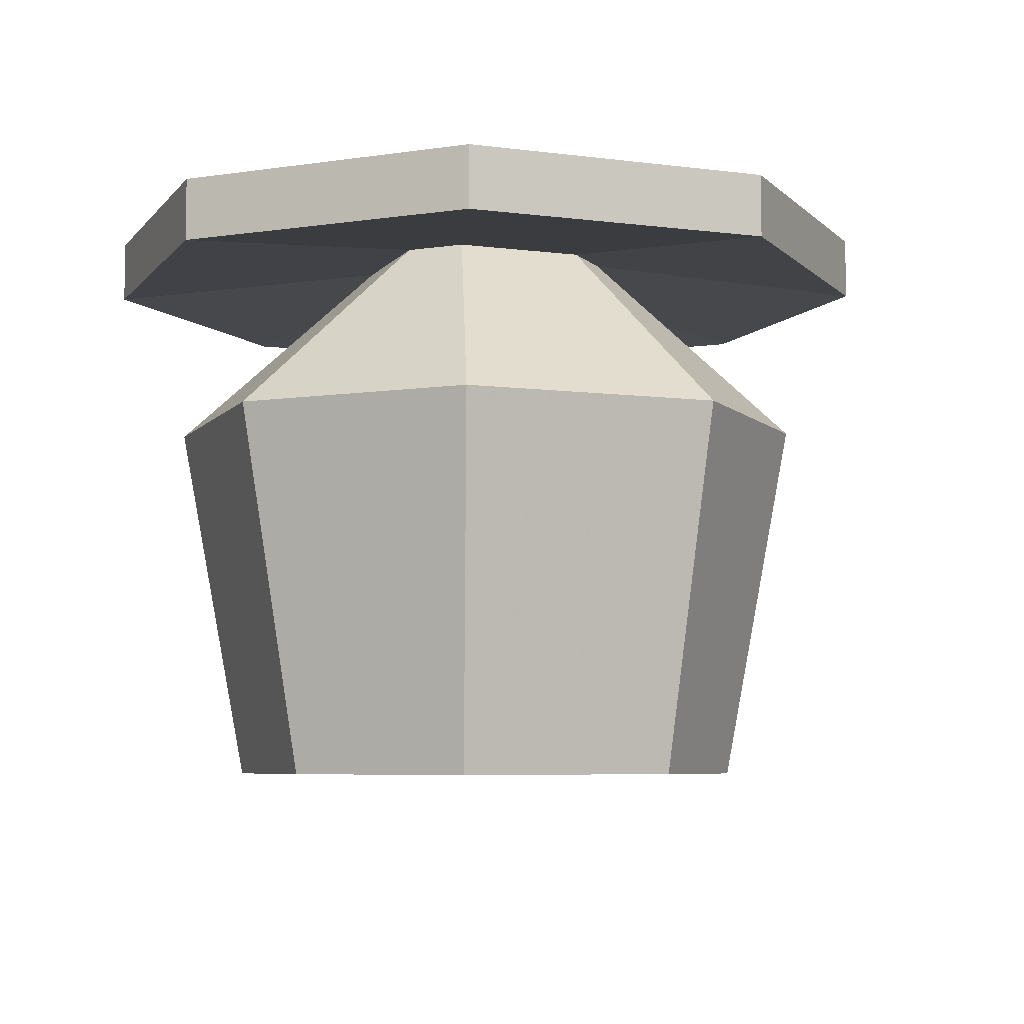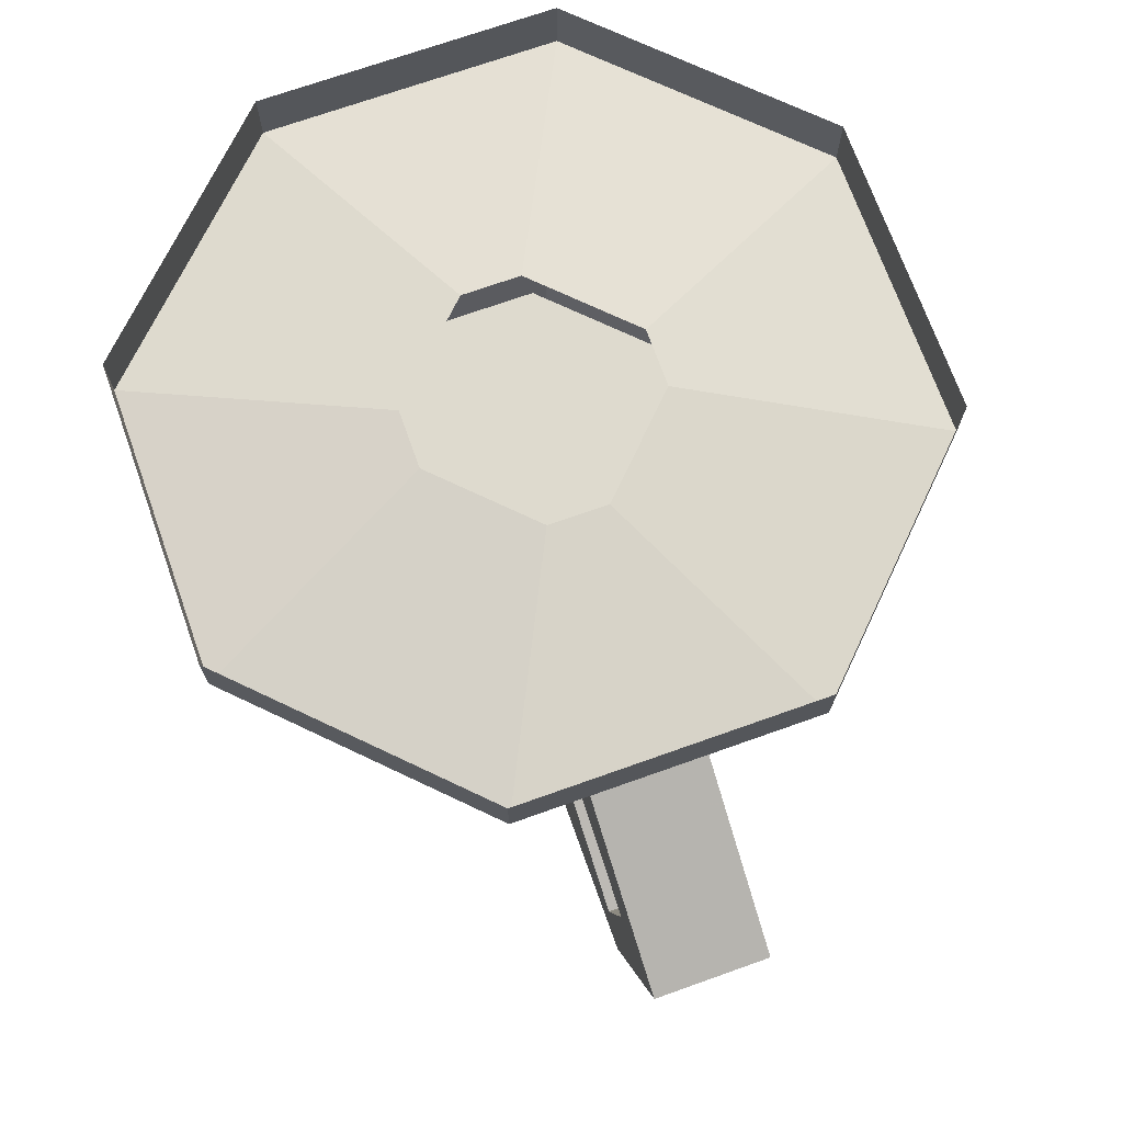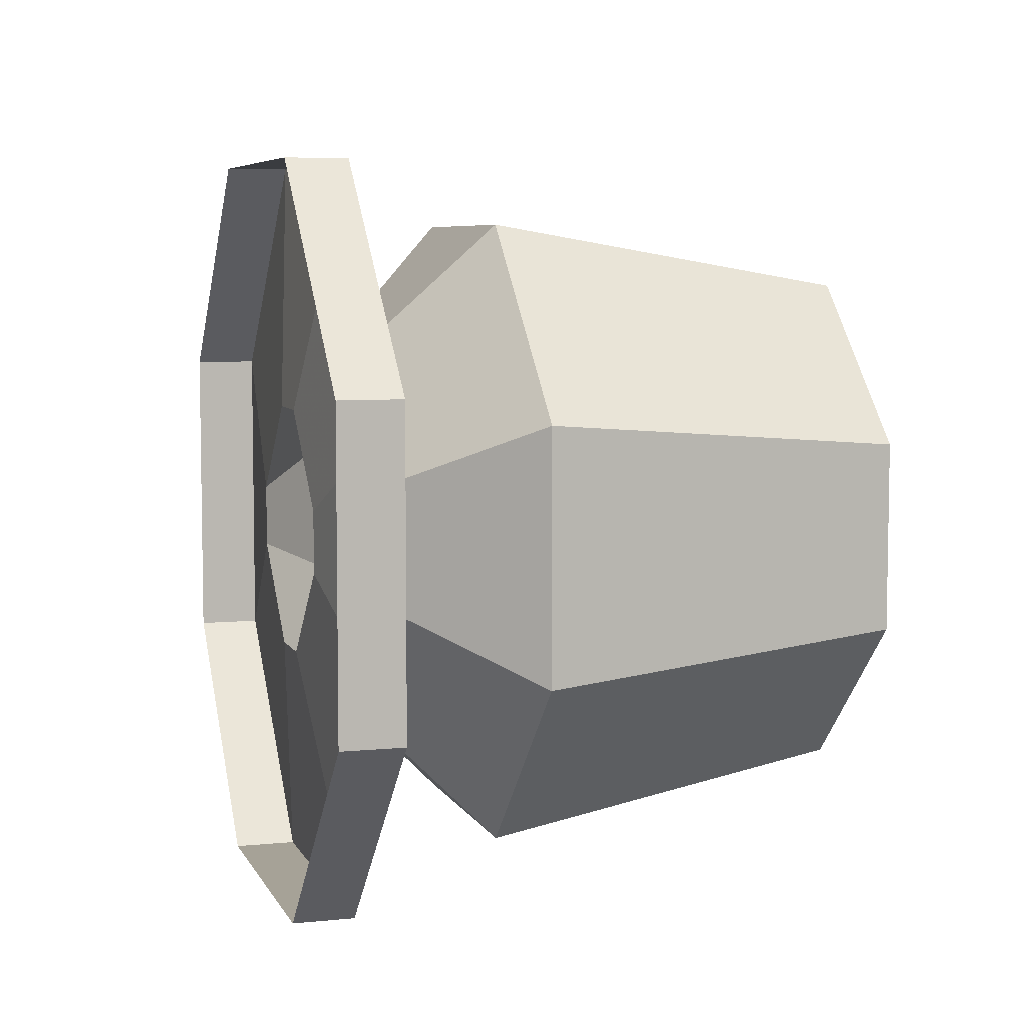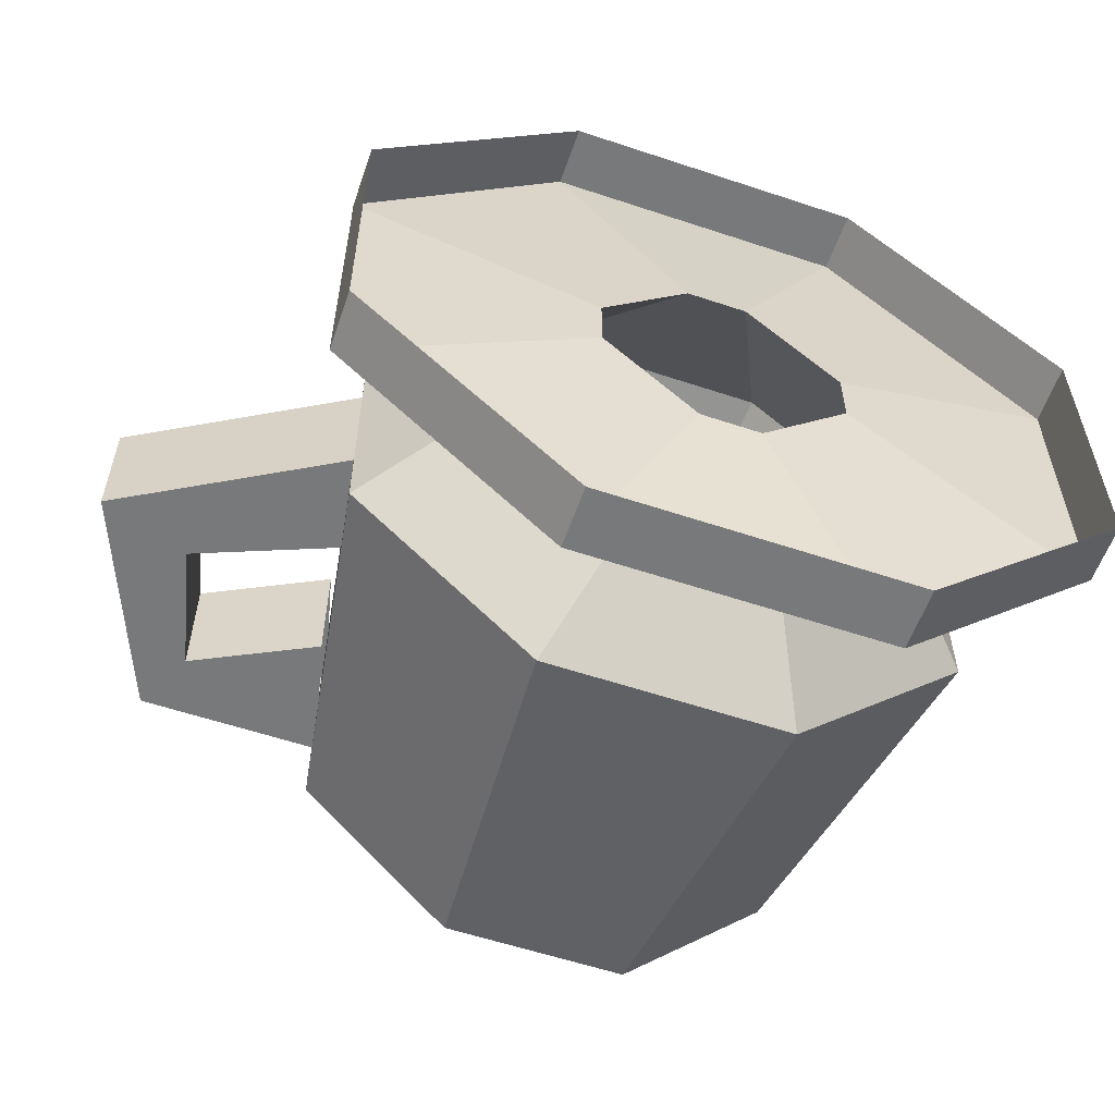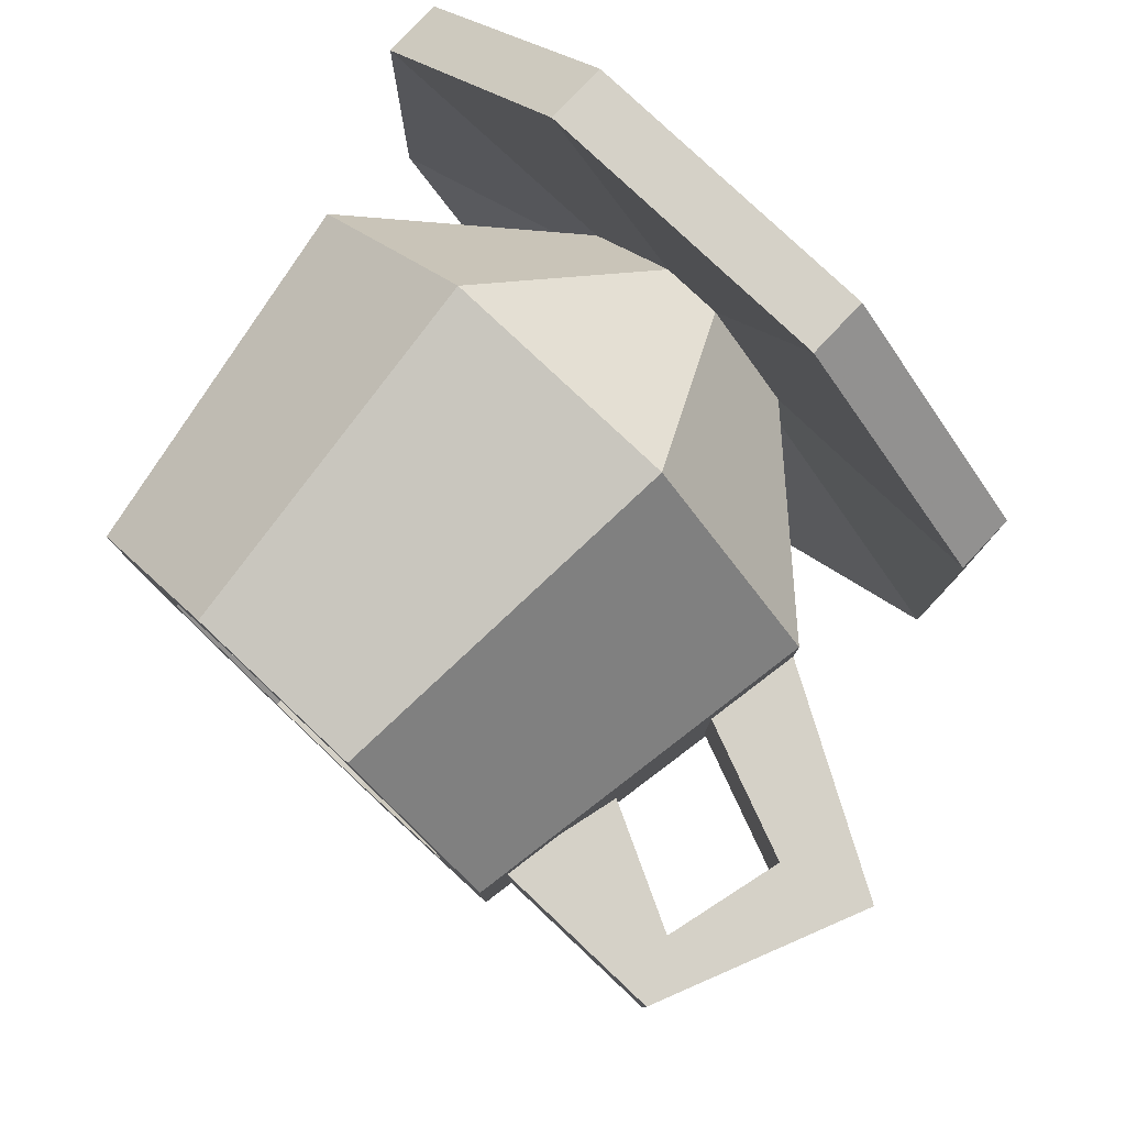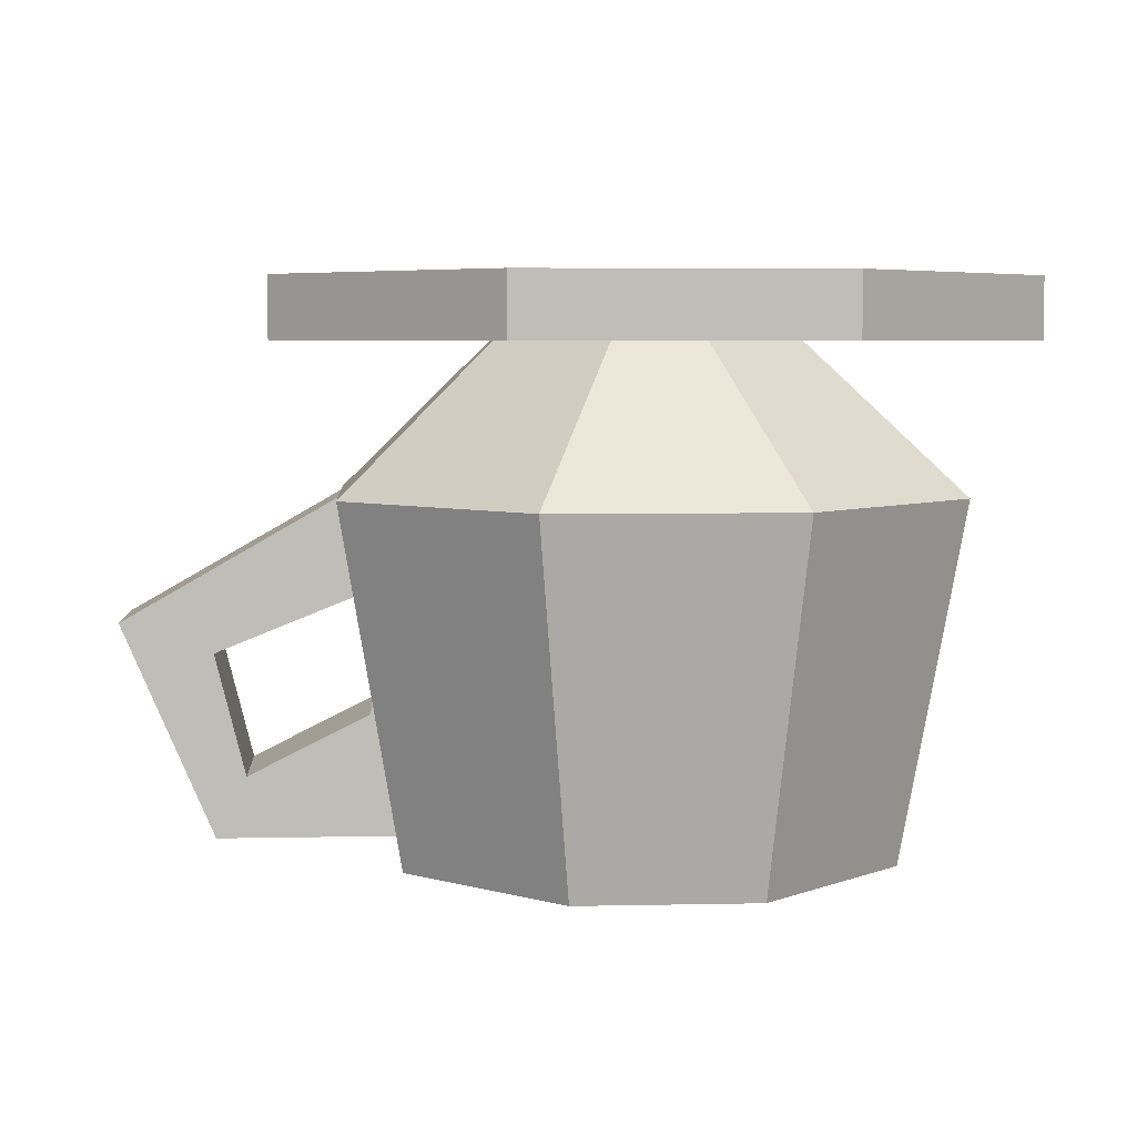
<metadata>
{"format":"obj","ext":"obj","renderer":"f3d","projection":"perspective","resolution":1024,"background":"white","views":[{"elev":-6.4,"azim":-66.1,"up":"+Y"},{"elev":71.2,"azim":70.4,"up":"+Y"},{"elev":6.4,"azim":-106.7,"up":"+Z"},{"elev":-57.7,"azim":160.9,"up":"+Z"},{"elev":79.7,"azim":43.3,"up":"+Z"},{"elev":5.3,"azim":176.2,"up":"+Y"}]}
</metadata>
<code>
v -0.03906 -0.007812 0
v -0.1016 -0.01562 -0.03125
v -0.04688 -0.01562 -0.08594
v -0.01562 -0.007812 -0.02344
v -0.03906 -0.05469 -0.07031
v -0.08594 -0.05469 -0.02344
v -0.03906 -0.007812 0.01562
v -0.1016 -0.01562 0.04688
v -0.1016 0 0.04688
v -0.1016 0 -0.03125
v -0.04688 0 -0.08594
v 0.03125 -0.01562 -0.08594
v 0 -0.007812 -0.02344
v 0.02344 -0.05469 -0.07031
v 0.01562 -0.1484 -0.05469
v -0.03125 -0.1484 -0.05469
v -0.07031 -0.1484 -0.01562
v -0.08594 -0.05469 0.03906
v -0.01562 -0.007812 0.03906
v -0.04688 -0.01562 0.1016
v -0.04688 0 0.1016
v 0.08594 -0.01562 -0.03125
v 0.02344 -0.007812 0
v 0.07031 -0.05469 -0.02344
v 0.05469 -0.1484 -0.01562
v 0.03906 -0.1484 -0.007812
v 0.007812 -0.1484 -0.03906
v -0.02344 -0.1484 -0.03906
v -0.05469 -0.1484 -0.007812
v -0.07031 -0.1484 0.03125
v -0.03906 -0.05469 0.08594
v 0 -0.007812 0.03906
v 0.03125 -0.01562 0.1016
v 0.03125 0 0.1016
v 0.08594 -0.01562 0.04688
v 0.02344 -0.007812 0.01562
v 0.07031 -0.05469 0.03906
v 0.05469 -0.1484 0.03125
v 0.03906 -0.1484 0.02344
v 0.03906 -0.05469 0.02344
v 0.03906 -0.05469 -0.007812
v 0.007812 -0.05469 -0.03906
v -0.02344 -0.05469 -0.03906
v -0.05469 -0.05469 -0.007812
v -0.05469 -0.1484 0.02344
v -0.03125 -0.1484 0.07031
v 0.02344 -0.05469 0.08594
v 0.08594 0 0.04688
v 0.03125 0 -0.08594
v 0.08594 0 -0.03125
v 0.01562 -0.1484 0.07031
v 0.007812 -0.1484 0.05469
v 0.007812 -0.05469 0.05469
v -0.007812 -0.05469 0.007812
v -0.05469 -0.05469 0.02344
v -0.02344 -0.1484 0.05469
v -0.02344 -0.05469 0.05469
v 0.0625 -0.07812 0.02344
v 0.1016 -0.09375 0.02344
v 0.125 -0.08594 0.02344
v 0.07031 -0.05469 0.02344
v 0.07031 -0.05469 -0.007812
v 0.125 -0.08594 -0.007812
v 0.1016 -0.09375 -0.007812
v 0.0625 -0.07812 -0.007812
v 0.09375 -0.125 -0.007812
v 0.09375 -0.125 0.02344
v 0.1016 -0.1406 0.02344
v 0.1016 -0.1406 -0.007812
v 0.05469 -0.1406 0.02344
v 0.0625 -0.1094 0.02344
v 0.0625 -0.1094 -0.007812
v 0.05469 -0.1406 -0.007812
f 1 2 3
f 1 3 4
f 1 4 5
f 1 5 6
f 1 6 7
f 1 7 2
f 2 7 8
f 3 12 13
f 3 13 4
f 4 13 14
f 4 14 5
f 5 14 15
f 5 15 16
f 5 16 6
f 6 16 17
f 6 17 18
f 6 18 7
f 7 18 19
f 7 19 8
f 8 19 20
f 13 12 22
f 13 22 23
f 13 23 24
f 13 24 14
f 14 24 25
f 14 25 15
f 15 25 26
f 15 26 27
f 15 27 16
f 16 27 28
f 16 28 17
f 17 28 29
f 17 29 30
f 17 30 18
f 18 30 31
f 18 31 19
f 19 31 32
f 19 32 20
f 20 32 33
f 23 22 35
f 23 35 36
f 23 36 37
f 23 37 24
f 24 37 38
f 24 38 25
f 25 38 39
f 25 39 26
f 29 45 30
f 30 45 46
f 30 46 31
f 31 46 47
f 31 47 32
f 32 47 36
f 32 36 33
f 33 36 35
f 47 46 51
f 47 51 37
f 47 37 36
f 37 51 38
f 38 51 52
f 38 52 39
f 45 56 46
f 46 56 51
f 51 56 52
f 2 8 9
f 2 9 10
f 2 10 3
f 3 10 11
f 3 11 12
f 8 20 21
f 8 21 9
f 20 33 34
f 20 34 21
f 26 39 40
f 26 40 41
f 26 41 27
f 27 41 42
f 27 42 28
f 28 42 43
f 28 43 29
f 29 43 44
f 29 44 45
f 33 35 48
f 33 48 34
f 49 50 22
f 49 22 12
f 49 12 11
f 50 48 35
f 50 35 22
f 39 52 53
f 39 53 40
f 40 53 54
f 40 54 41
f 41 54 42
f 42 54 43
f 43 54 44
f 44 54 55
f 44 55 45
f 45 55 56
f 52 56 57
f 52 57 53
f 53 57 54
f 54 57 55
f 55 57 56
f 58 59 60
f 58 60 61
f 61 60 62
f 62 60 63
f 62 63 64
f 62 64 65
f 65 64 58
f 58 64 59
f 59 64 66
f 59 66 67
f 59 67 68
f 59 68 60
f 60 68 63
f 63 68 69
f 63 69 66
f 63 66 64
f 70 68 67
f 70 67 71
f 71 67 72
f 72 67 66
f 72 66 69
f 72 69 73
f 73 69 70
f 70 69 68

</code>
